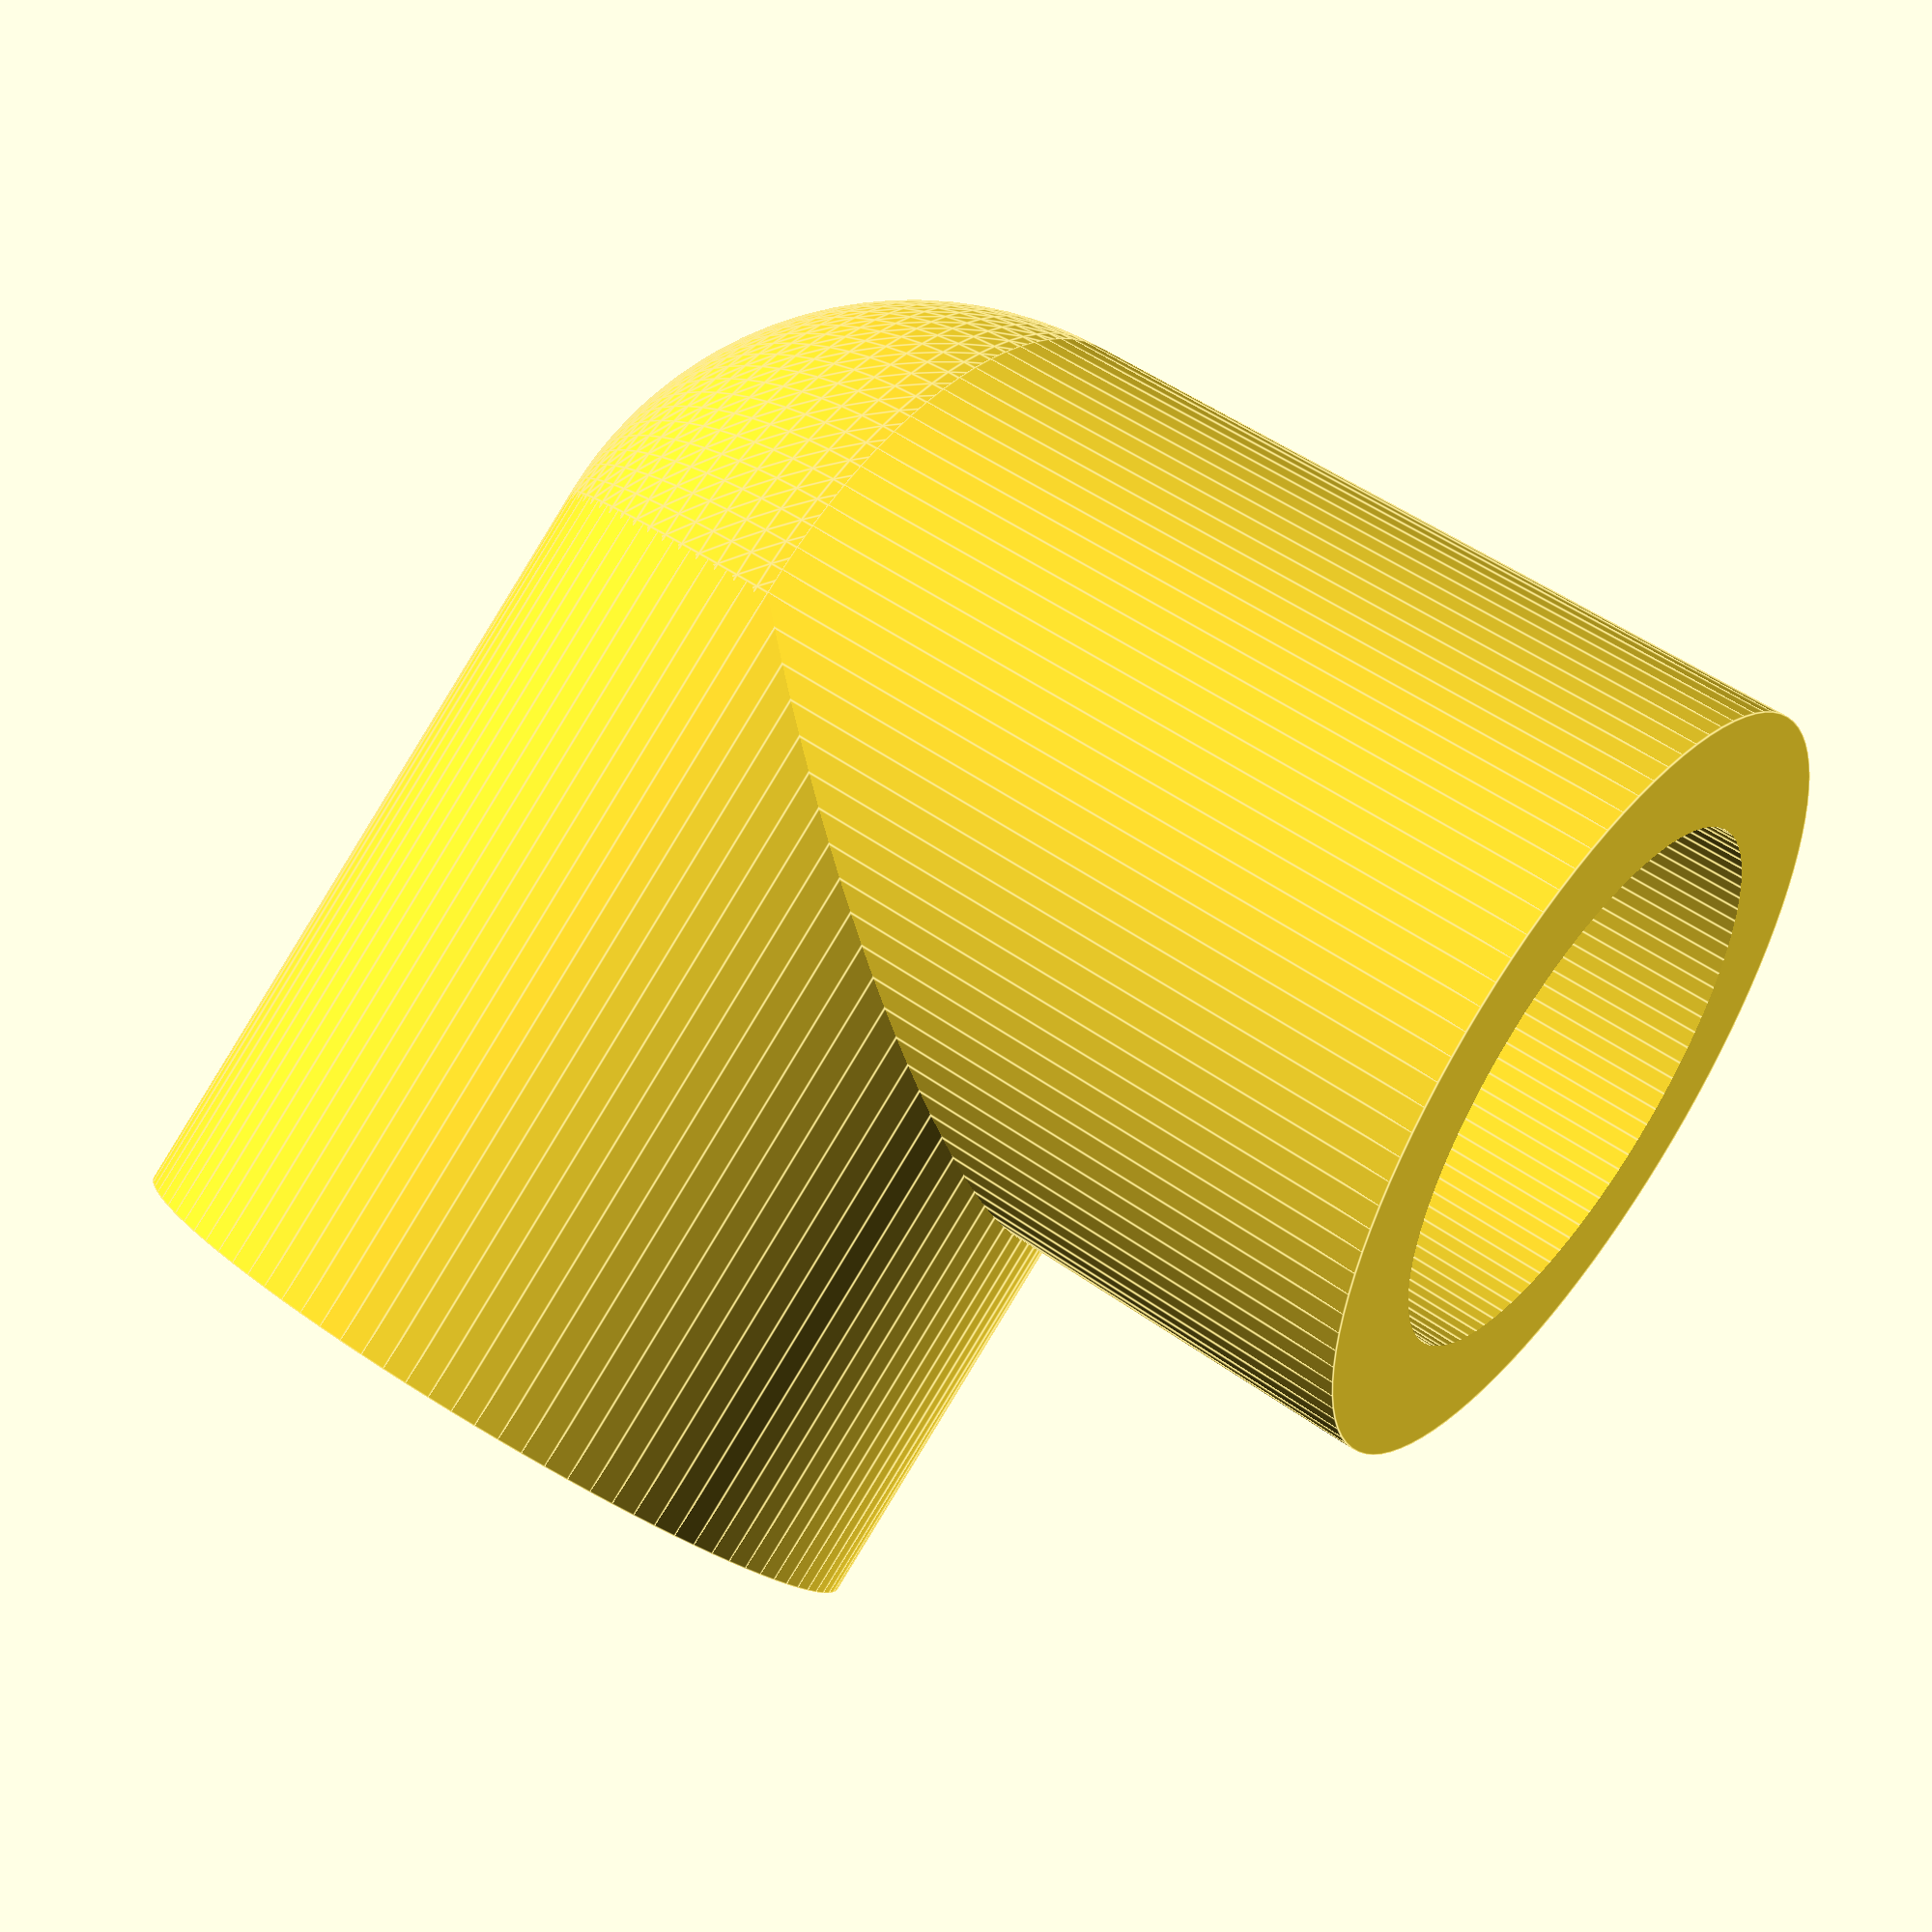
<openscad>
$fn = 100;
//$fa = 1;
//$fs = 0.1;
module angle(hc, rc) {
        cylinder(h=hc, r = rc);
        rotate([90, 0, 0])
        cylinder(h=hc, r = rc);
        sphere(r = rc); 
    }
    
/*
hc = 2;
rc = 1;    
th = 0.3;
*/
hc = 6;
rc = 3;
th = 0.9;    
difference(){
    angle(hc, rc);
    angle(hc+th, rc-th);
}
    
</openscad>
<views>
elev=308.8 azim=57.8 roll=307.9 proj=p view=edges
</views>
